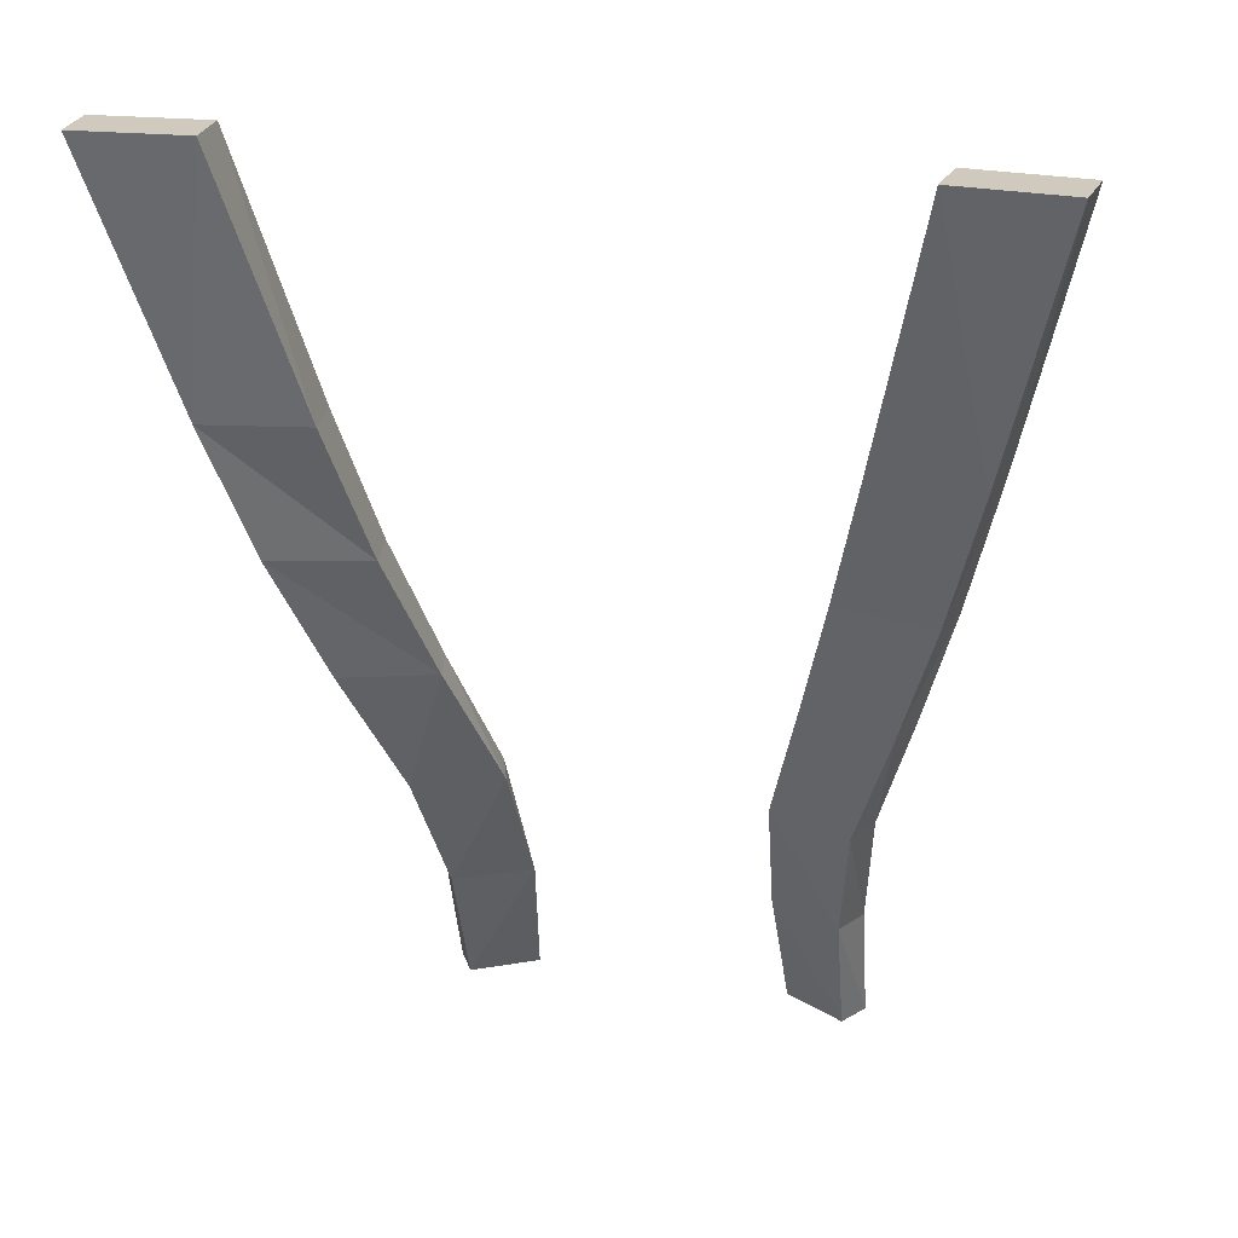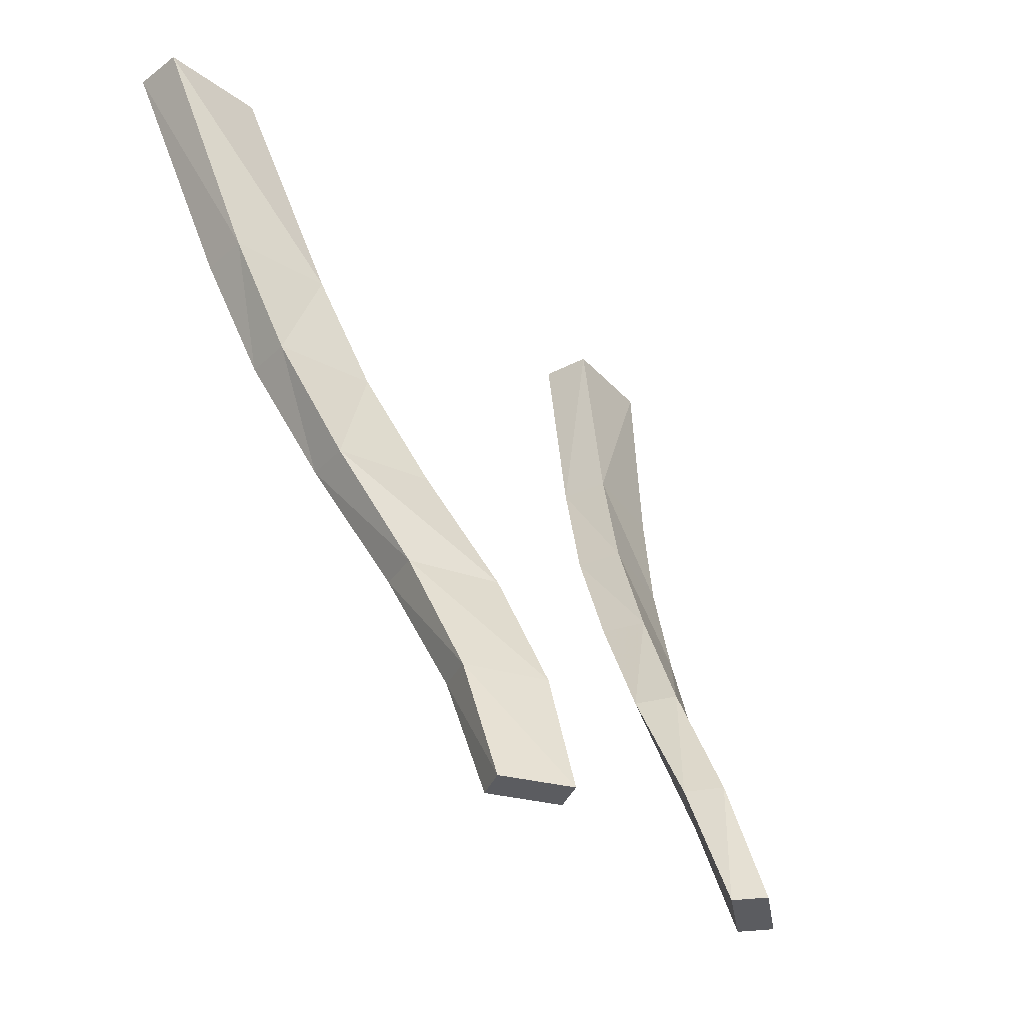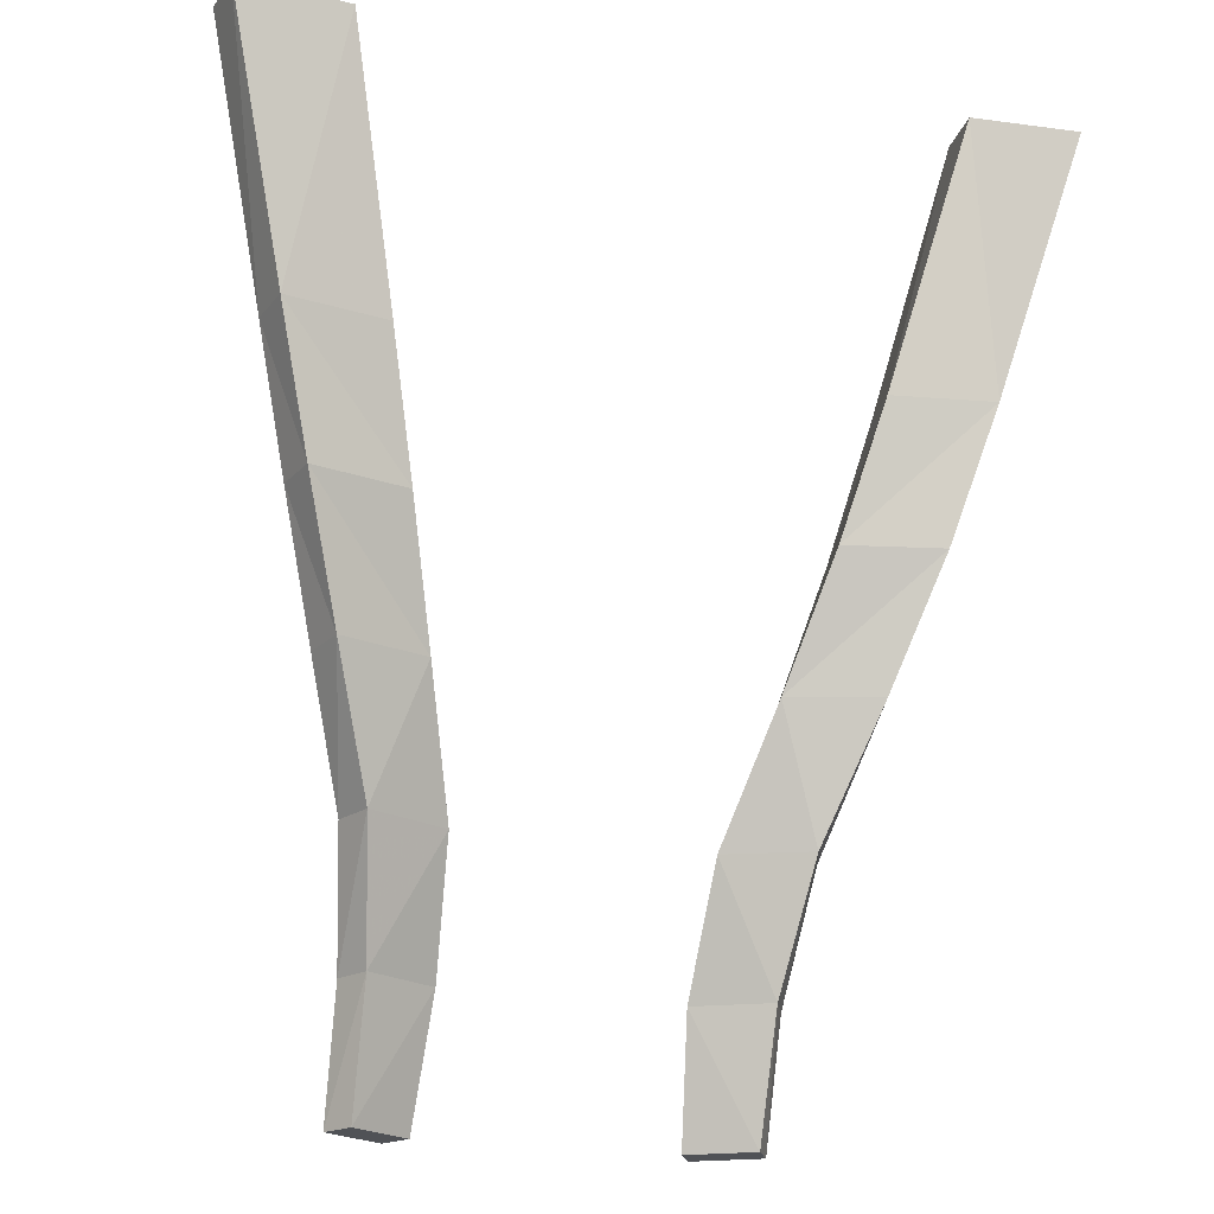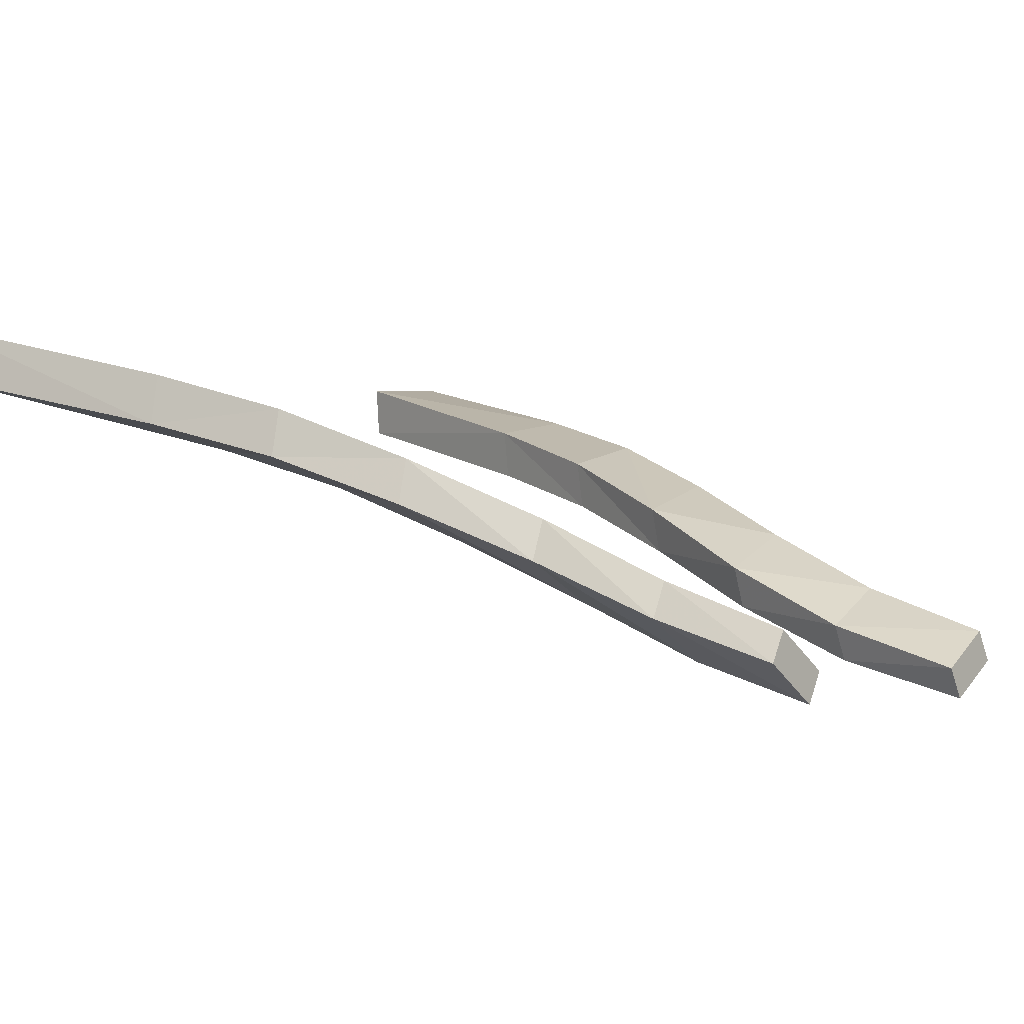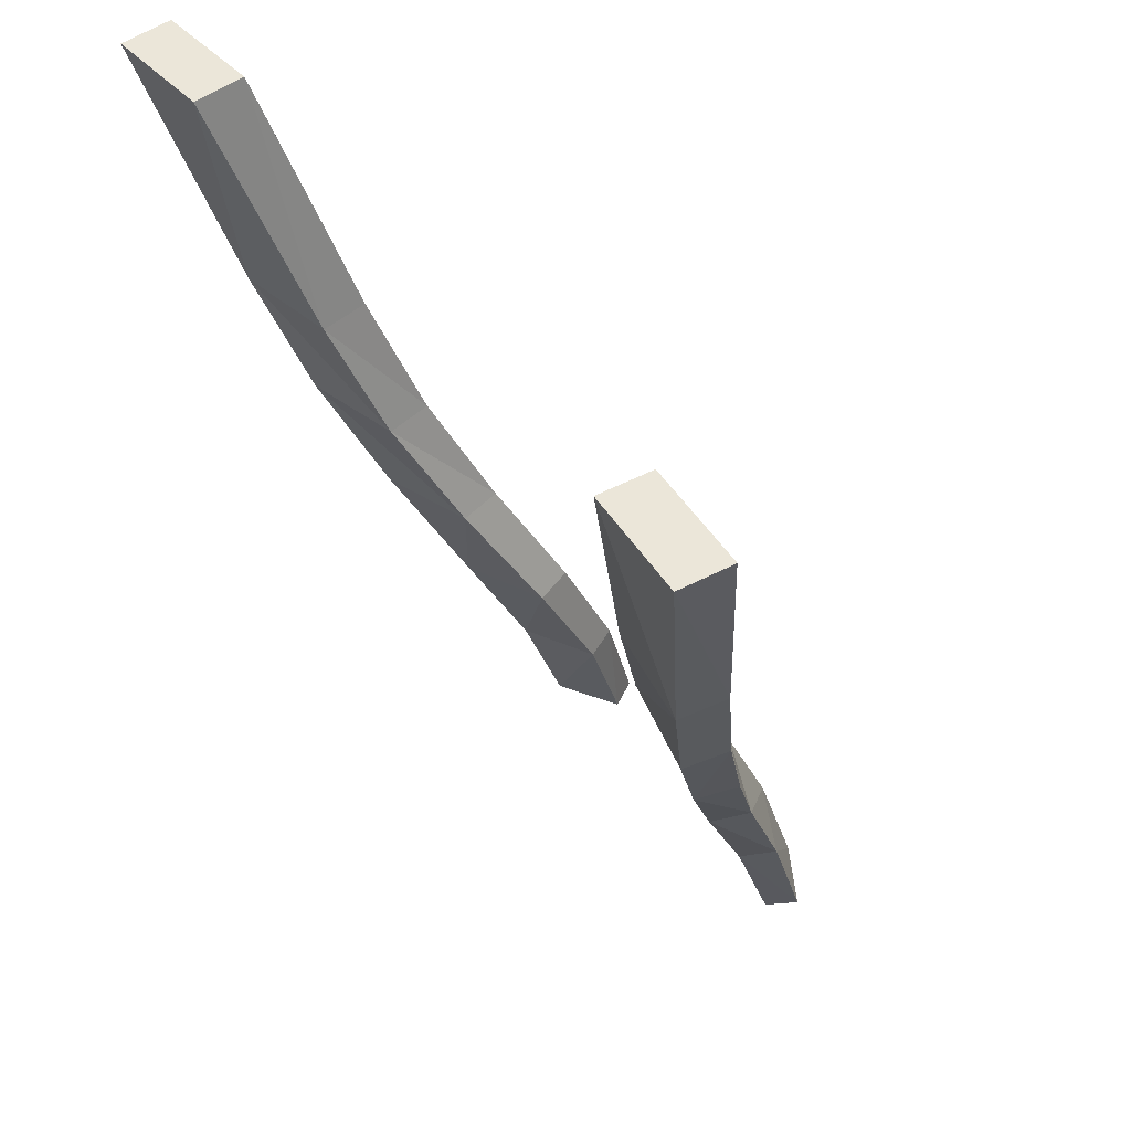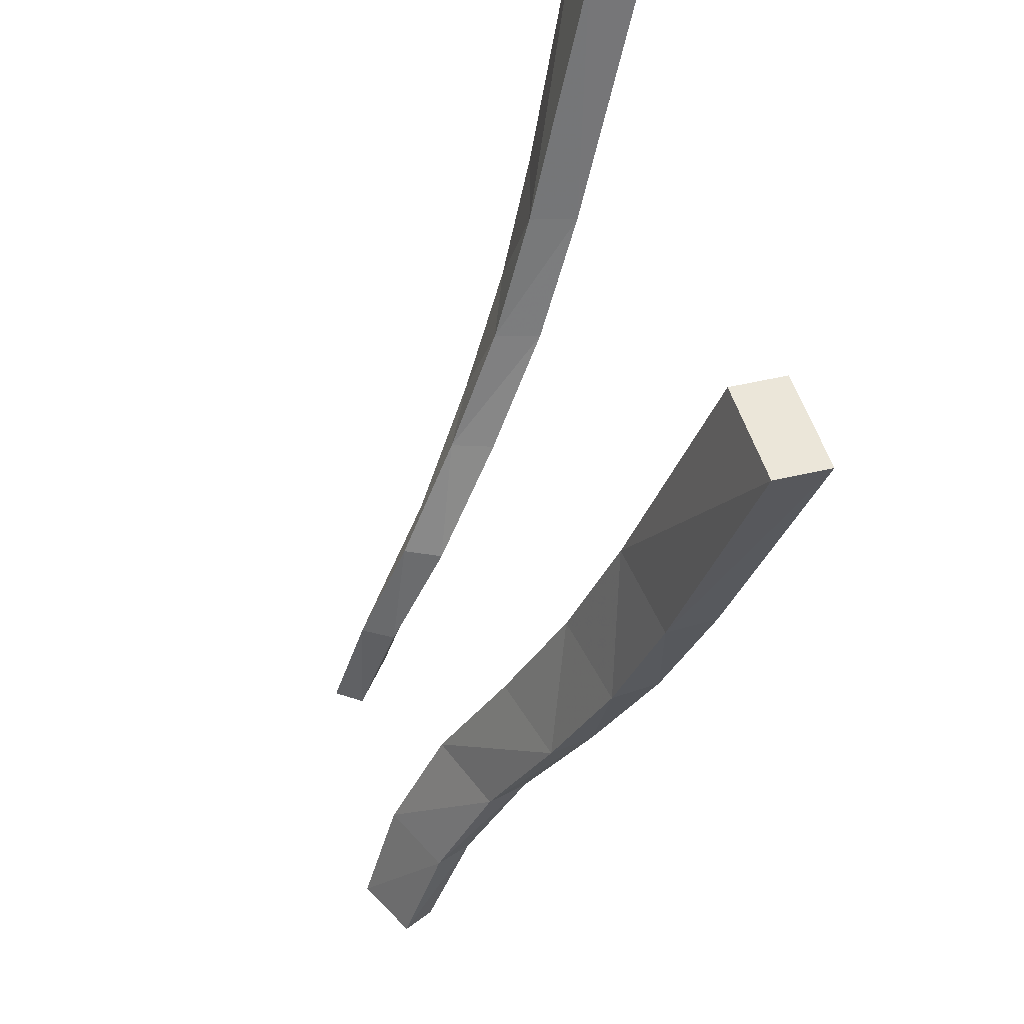
<metadata>
{"format":"obj","ext":"obj","renderer":"f3d","projection":"perspective","resolution":1024,"background":"white","views":[{"elev":23.1,"azim":15.1,"up":"+Y"},{"elev":-34.7,"azim":130.3,"up":"+Y"},{"elev":-21.1,"azim":-18.6,"up":"+Y"},{"elev":-3.2,"azim":-51.7,"up":"+Z"},{"elev":47.6,"azim":54.1,"up":"+Y"},{"elev":47.9,"azim":-100.0,"up":"+Y"}]}
</metadata>
<code>
v -0.3905 8.708 -0.5963
v -0.263 8.708 -0.6734
v -0.8353 10.59 0.07521
v -0.6059 10.59 0.055
v -0.8452 10.59 -0.03712
v -0.6159 10.59 -0.05733
v -0.4271 8.708 -0.6585
v -0.2997 8.708 -0.7358
v -0.4325 9.232 -0.3774
v -0.2606 9.232 -0.4563
v -0.2921 9.232 -0.5418
v -0.4648 9.232 -0.4616
v -0.3943 8.97 -0.5024
v -0.2444 8.97 -0.5846
v -0.2805 8.97 -0.6584
v -0.4307 8.97 -0.5755
v -0.7109 10.05 -0.1623
v -0.6362 9.775 -0.2407
v -0.553 9.503 -0.3444
v -0.3633 9.504 -0.4101
v -0.4316 9.776 -0.2936
v -0.4962 10.05 -0.2035
v -0.3392 9.507 -0.3148
v -0.4125 9.776 -0.1921
v -0.4808 10.05 -0.09772
v -0.528 9.506 -0.2505
v -0.6162 9.775 -0.1404
v -0.6947 10.05 -0.05732
v 0.3905 8.708 -0.5963
v 0.263 8.708 -0.6734
v 0.8353 10.59 0.07521
v 0.6059 10.59 0.055
v 0.8452 10.59 -0.03712
v 0.6159 10.59 -0.05733
v 0.4271 8.708 -0.6585
v 0.2997 8.708 -0.7358
v 0.4325 9.232 -0.3774
v 0.2606 9.232 -0.4563
v 0.2921 9.232 -0.5418
v 0.4648 9.232 -0.4616
v 0.3943 8.97 -0.5024
v 0.2444 8.97 -0.5846
v 0.2805 8.97 -0.6584
v 0.4307 8.97 -0.5755
v 0.7109 10.05 -0.1623
v 0.6362 9.775 -0.2407
v 0.553 9.503 -0.3444
v 0.3633 9.504 -0.4101
v 0.4316 9.776 -0.2936
v 0.4962 10.05 -0.2035
v 0.3392 9.507 -0.3148
v 0.4125 9.776 -0.1921
v 0.4808 10.05 -0.09772
v 0.528 9.506 -0.2505
v 0.6162 9.775 -0.1404
v 0.6947 10.05 -0.05732
f 3 4 6 5
f 7 8 2 1
f 13 14 10 9
f 14 15 11 10
f 12 11 15 16
f 16 13 9 12
f 1 2 14 13
f 2 8 15 14
f 16 15 8 7
f 7 1 13 16
f 19 18 21 20
f 18 17 22 21
f 9 10 23 26
f 19 20 11 12
f 10 11 20 23
f 12 9 26 19
f 5 6 22 17
f 25 22 6 4
f 28 25 4 3
f 17 28 3 5
f 20 21 24 23
f 21 22 25 24
f 23 24 27 26
f 24 25 28 27
f 17 18 27 28
f 18 19 26 27
f 31 33 34 32
f 35 29 30 36
f 41 37 38 42
f 42 38 39 43
f 40 44 43 39
f 44 40 37 41
f 29 41 42 30
f 30 42 43 36
f 44 35 36 43
f 35 44 41 29
f 47 48 49 46
f 46 49 50 45
f 37 54 51 38
f 47 40 39 48
f 38 51 48 39
f 40 47 54 37
f 33 45 50 34
f 53 32 34 50
f 56 31 32 53
f 45 33 31 56
f 48 51 52 49
f 49 52 53 50
f 51 54 55 52
f 52 55 56 53
f 45 56 55 46
f 46 55 54 47

</code>
